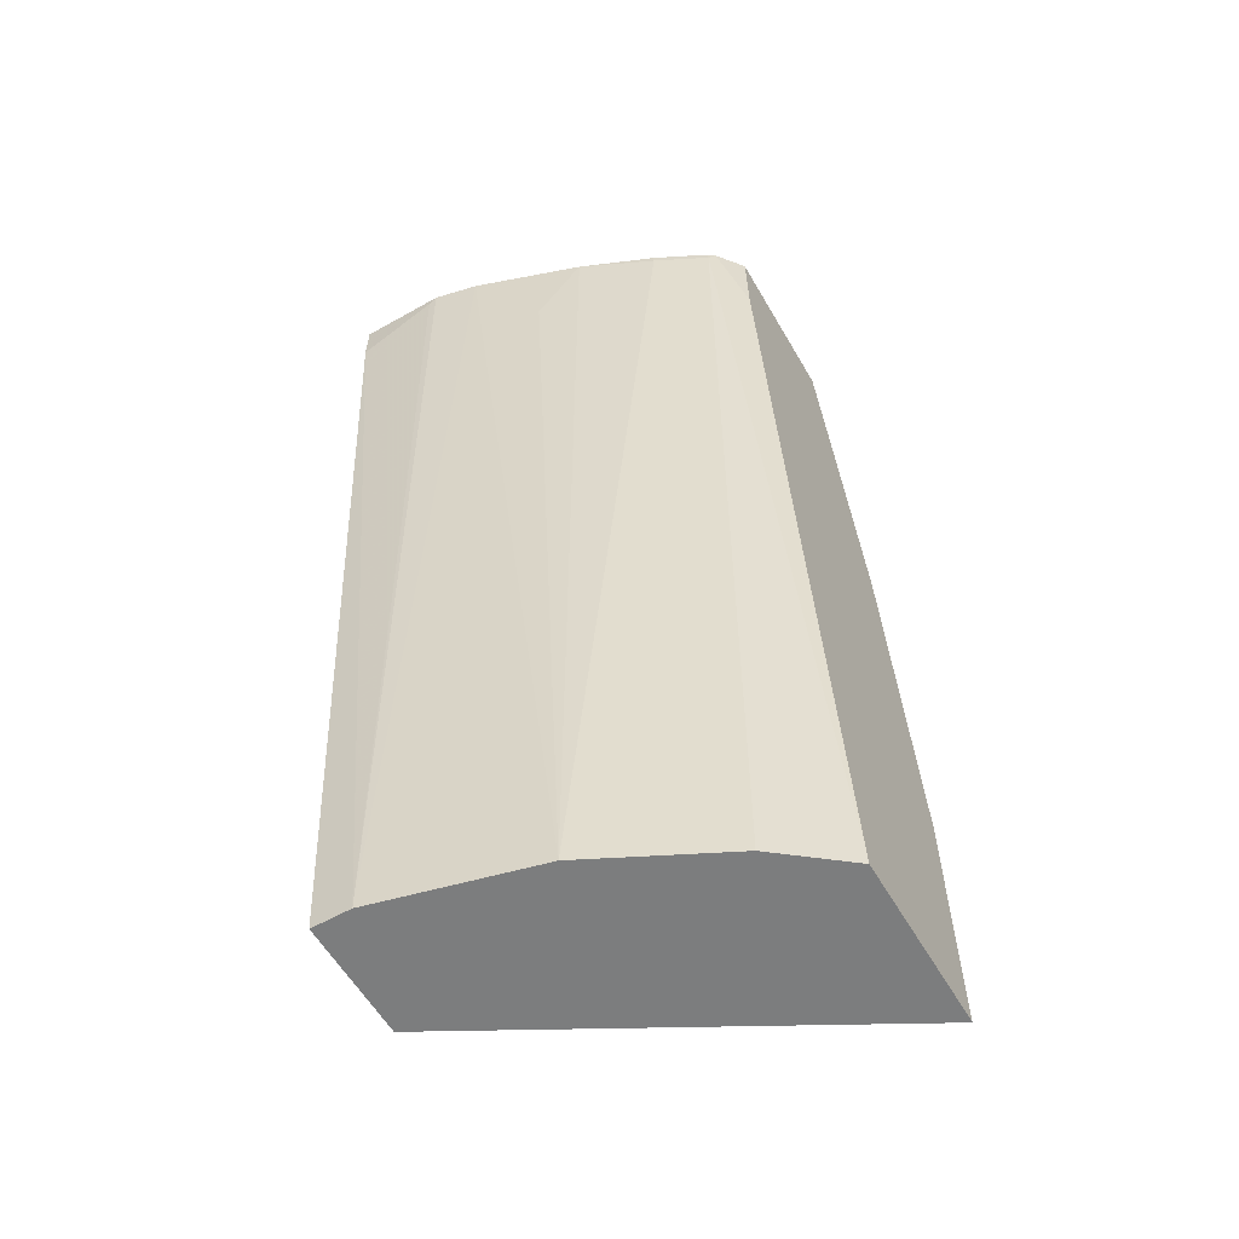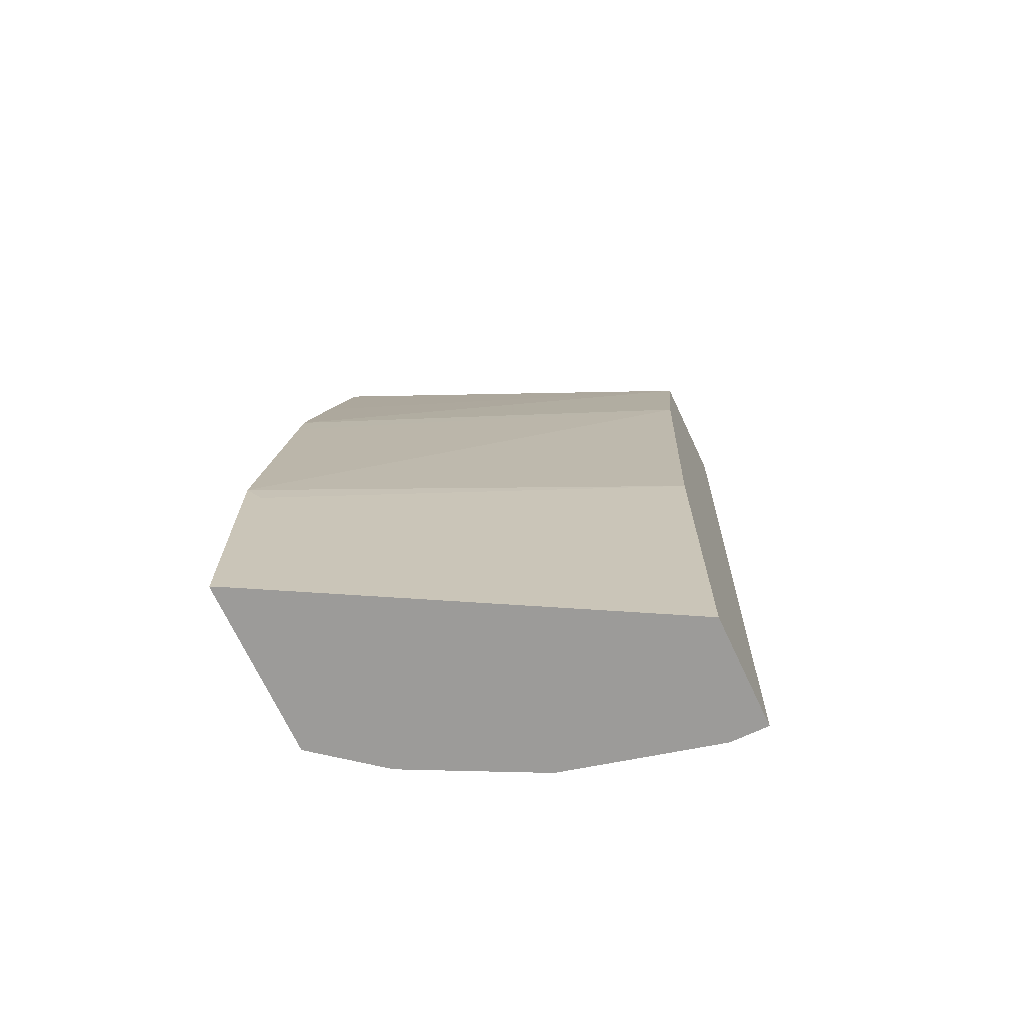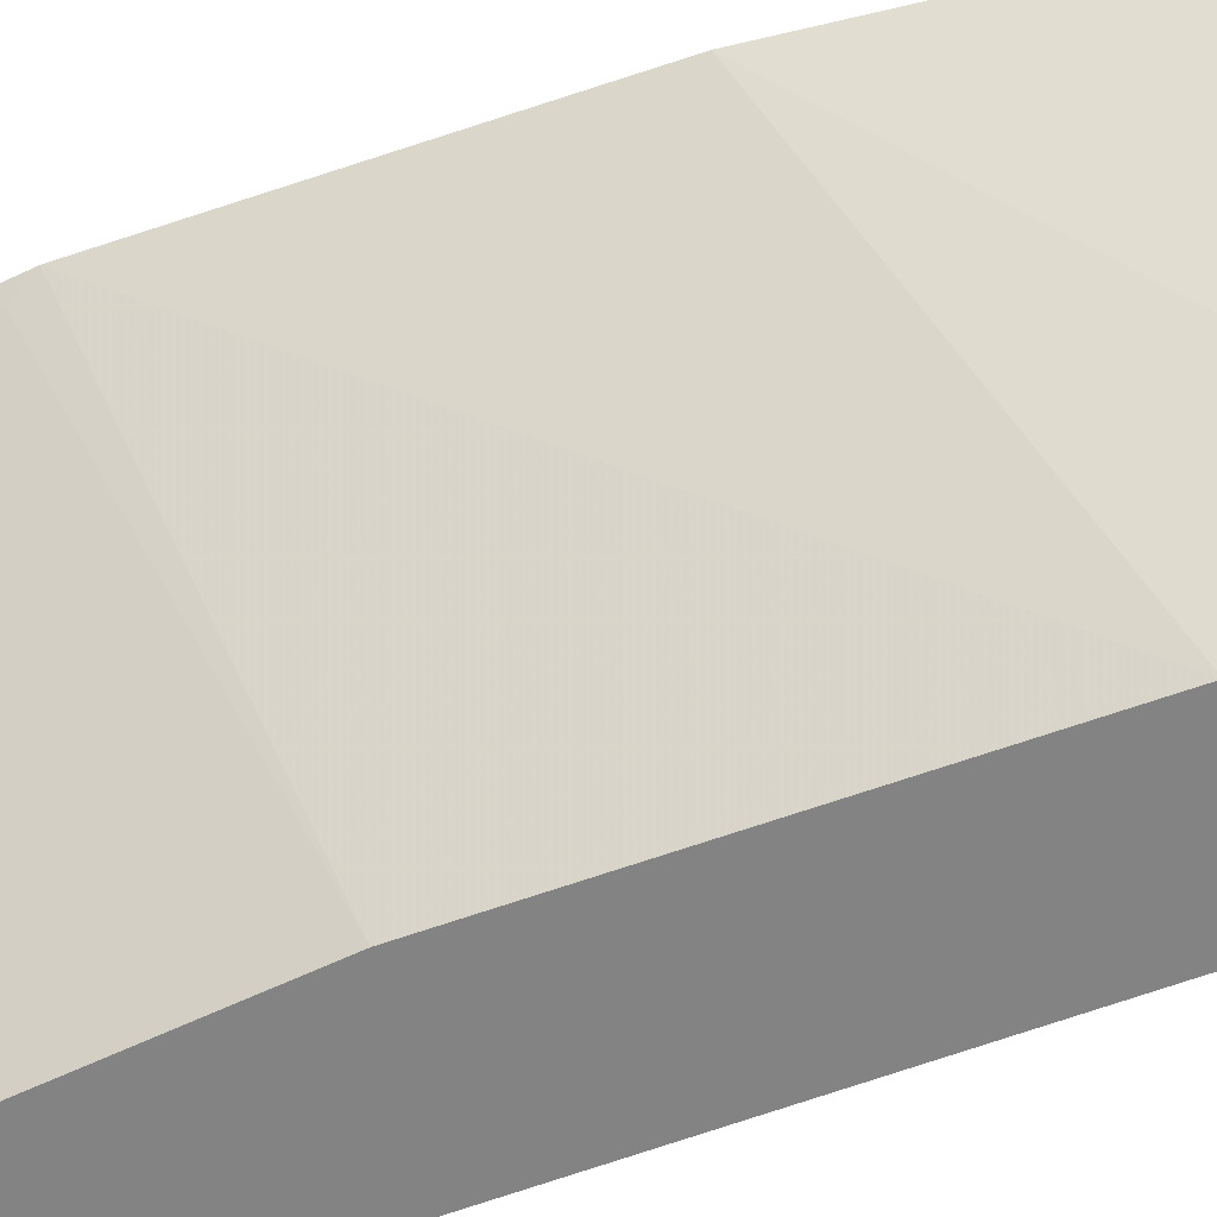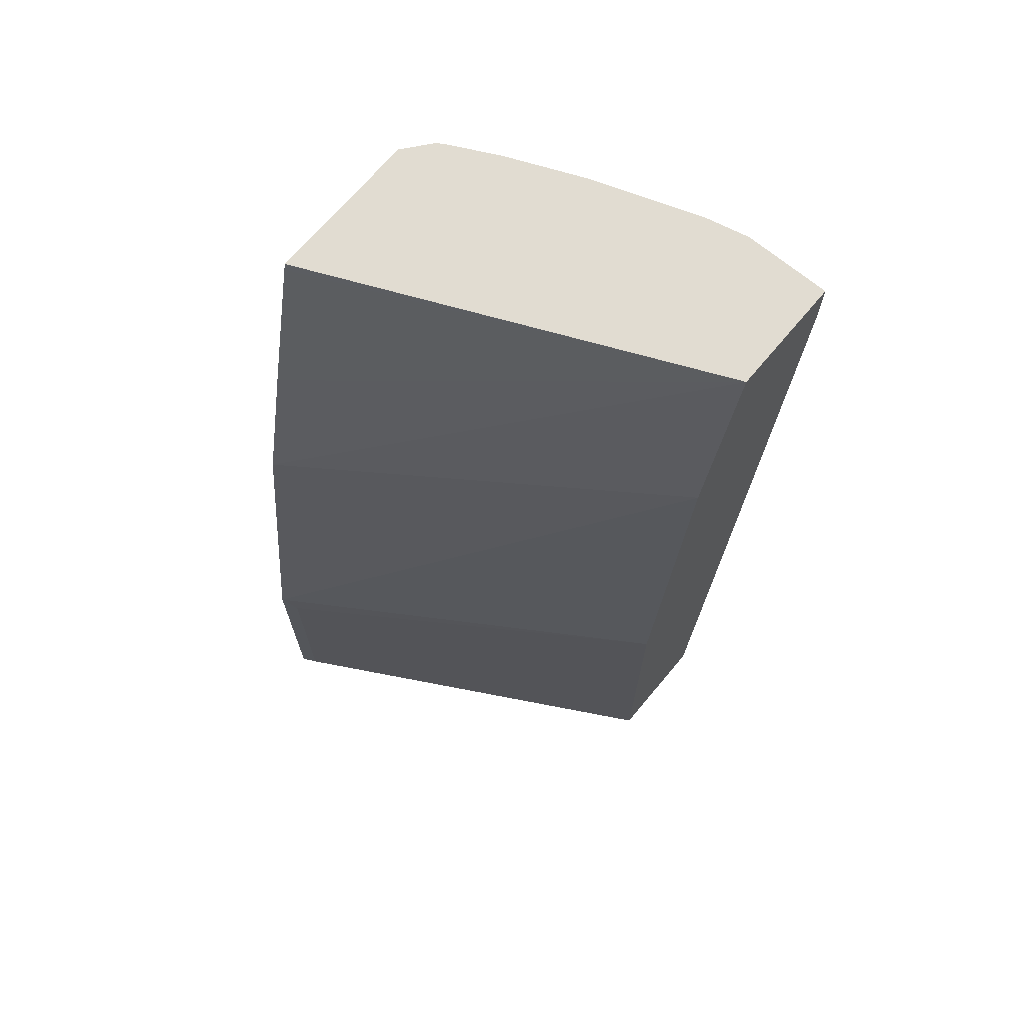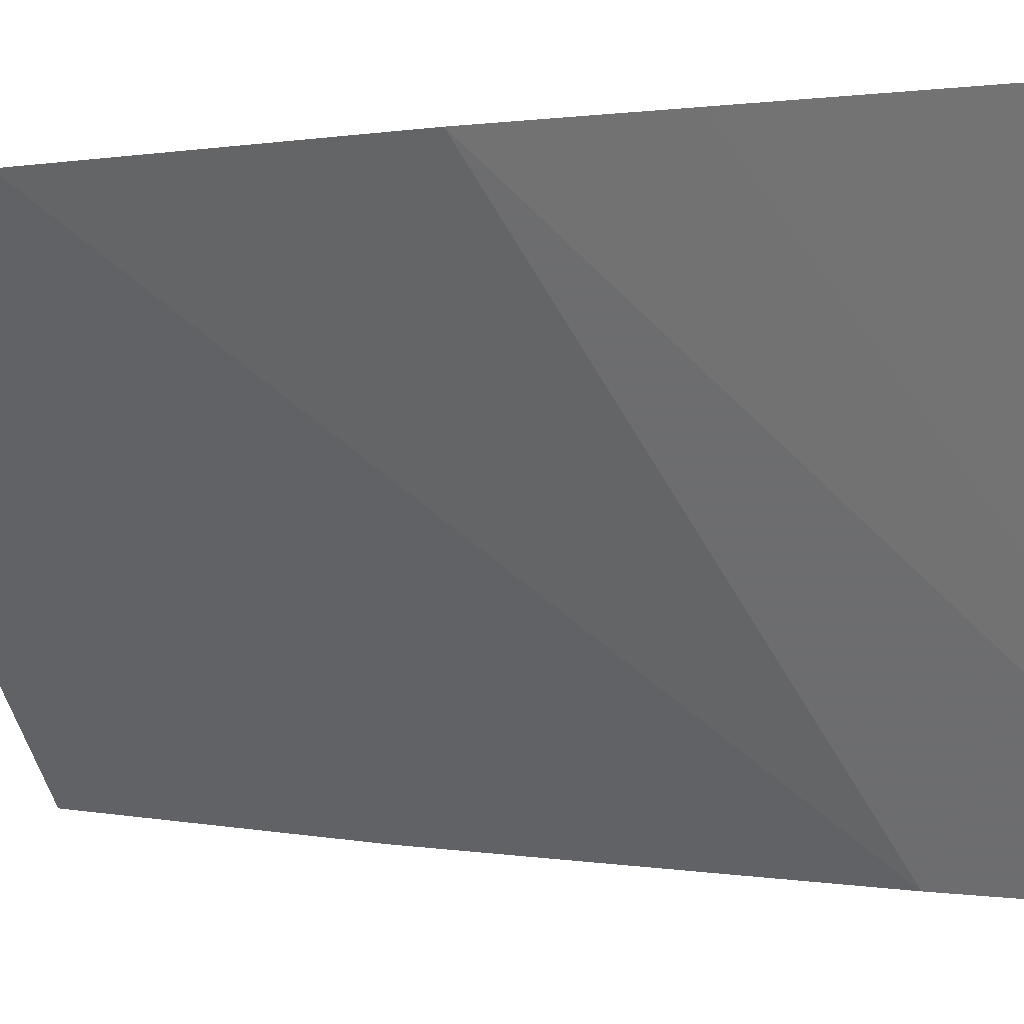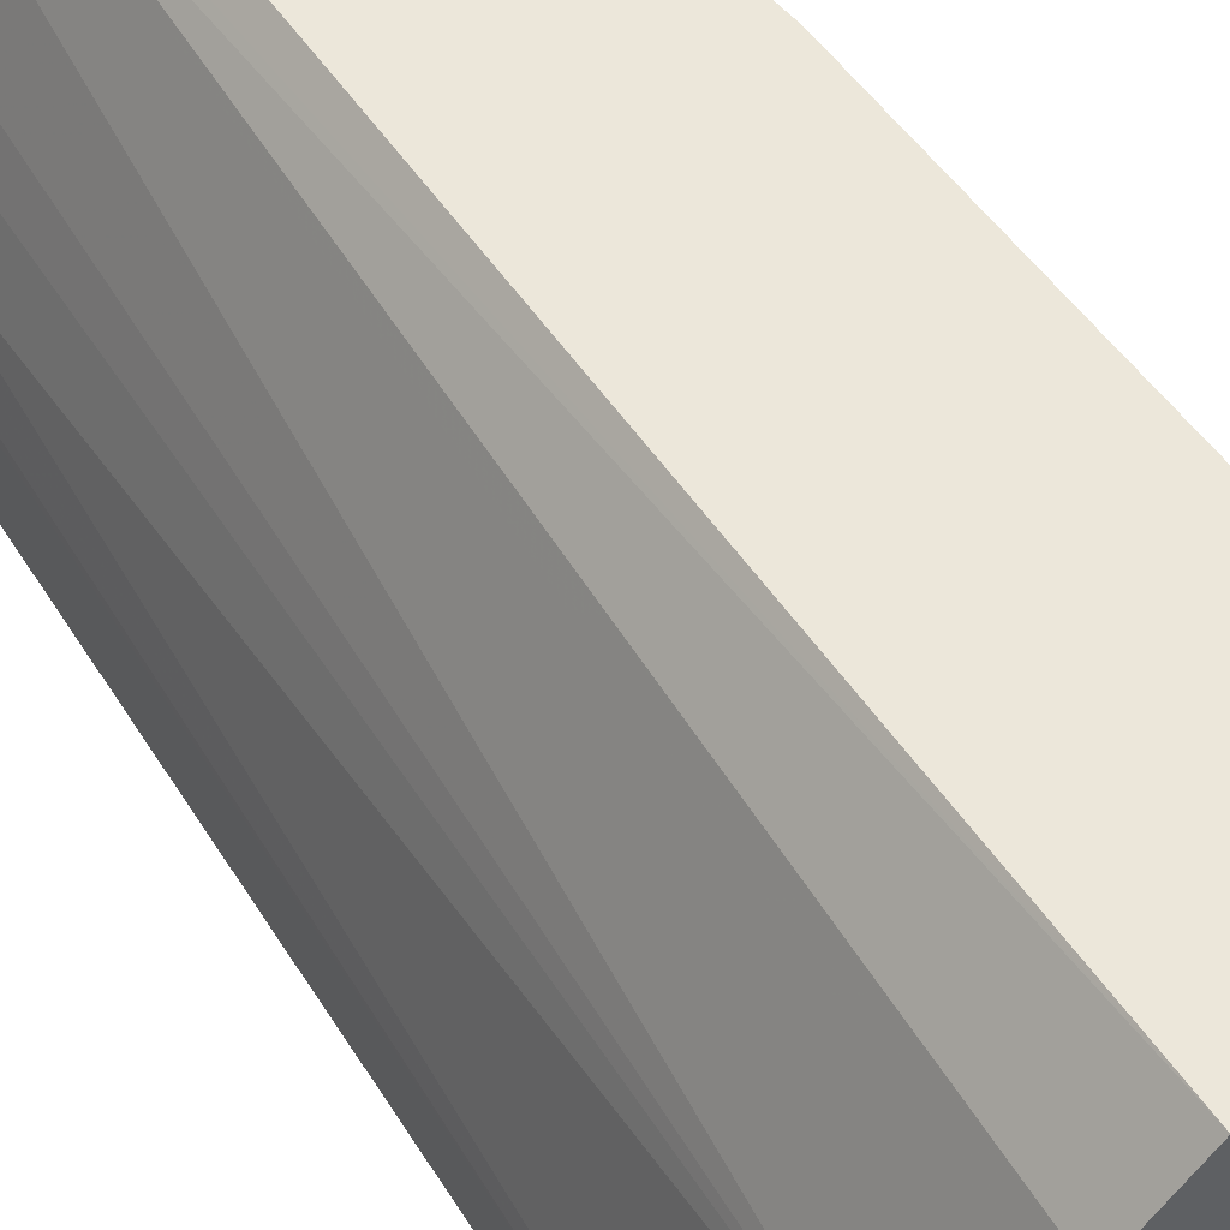
<metadata>
{"format":"obj","ext":"obj","renderer":"f3d","projection":"perspective","resolution":1024,"background":"white","views":[{"elev":-59.0,"azim":-59.9,"up":"+Y"},{"elev":-69.9,"azim":115.1,"up":"+Y"},{"elev":-61.1,"azim":116.1,"up":"+Z"},{"elev":69.0,"azim":129.9,"up":"+Y"},{"elev":0.1,"azim":139.4,"up":"+Z"},{"elev":51.0,"azim":-25.9,"up":"+Z"}]}
</metadata>
<code>
v -0.5465 0.1287 8.771e-05
v -0.5465 0.1607 0.06431
v -0.5465 0.1673 8.771e-05
v -0.4822 -0.6092 8.771e-05
v -0.4822 -0.6092 0.03215
v -0.5465 0.1673 0.07085
v -0.4501 0.1673 8.771e-05
v -0.3858 -0.6092 8.771e-05
v -0.4501 -0.6092 0.1608
v -0.5385 0.1673 0.107
v -0.3064 0.1673 0.3228
v -0.3048 0.1607 0.3228
v -0.2726 0.01802 0.3228
v -0.2446 -0.1097 0.3228
v -0.4179 -6.686e-05 8.771e-05
v -0.2144 -0.6092 0.3108
v -0.3858 -0.3215 8.771e-05
v -0.4388 -0.6092 0.1833
v -0.4715 0.1607 0.2786
v -0.4822 0.1607 0.2572
v -0.508 0.1673 0.1961
v -0.5144 0.09638 0.1608
v -0.435 0.1673 0.3228
v -0.2405 -0.1427 0.3228
v -0.2083 -0.3998 0.3228
v -0.2083 -0.6092 0.3228
v -0.2144 -0.4179 0.3108
v -0.4072 -0.6092 0.2465
v -0.4608 0.1607 0.3001
v -0.4801 0.1673 0.2615
v -0.4822 0.1673 0.2572
v -0.457 0.1673 0.3052
v -0.4333 0.09638 0.3228
v -0.353 -0.6092 0.3228
v -0.3965 -0.6092 0.2679
v -0.4608 0.1673 0.3001
f 14 24 15
f 11 13 12
f 11 14 13
f 11 24 14
f 11 25 24
f 11 26 25
f 11 34 26
f 9 22 10
f 11 23 33
f 10 22 21
f 9 21 22
f 9 20 21
f 9 19 20
f 15 24 25
f 11 33 34
f 15 25 17
f 20 31 21
f 16 25 26
f 29 34 32
f 29 35 34
f 29 36 30
f 29 32 36
f 32 34 33
f 28 35 29
f 16 27 25
f 23 32 33
f 20 30 31
f 19 28 29
f 19 30 20
f 19 29 30
f 18 28 19
f 17 25 27
f 9 18 19
f 8 27 16
f 1 15 17
f 7 14 15
f 8 17 27
f 1 6 3
f 1 3 7
f 1 7 15
f 1 17 8
f 1 8 4
f 1 4 5
f 1 5 2
f 2 5 6
f 3 6 10
f 3 10 21
f 3 21 31
f 3 31 30
f 3 30 36
f 3 36 32
f 1 2 6
f 3 23 11
f 7 13 14
f 7 12 13
f 7 11 12
f 5 10 6
f 3 32 23
f 4 9 5
f 4 18 9
f 5 9 10
f 4 35 28
f 4 34 35
f 4 26 34
f 4 16 26
f 4 8 16
f 3 11 7
f 4 28 18

</code>
